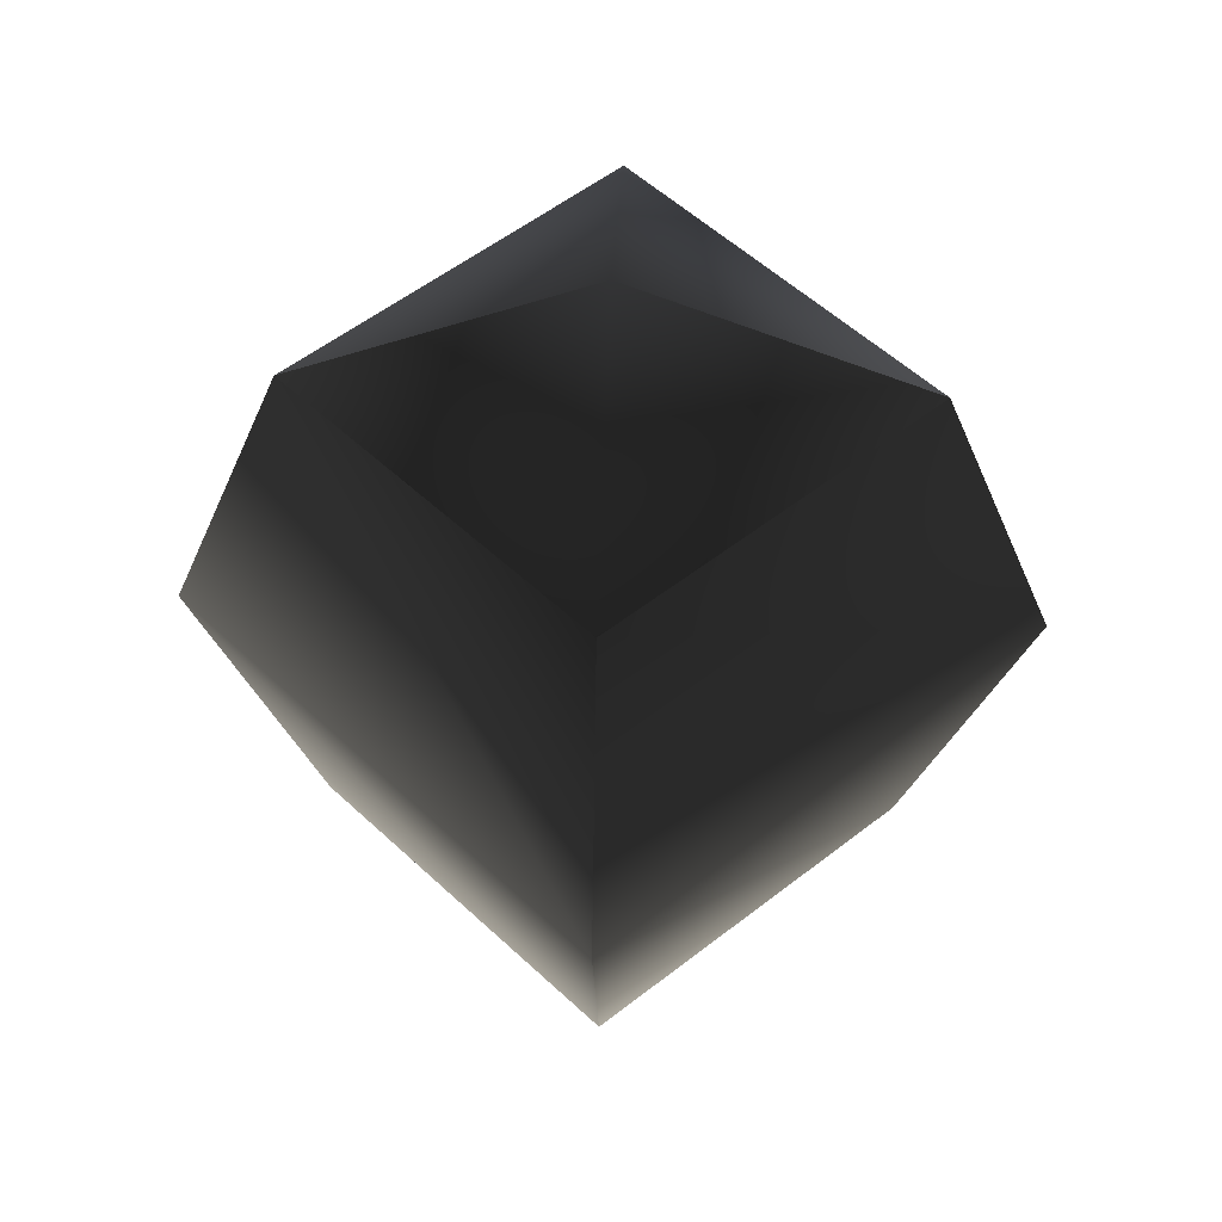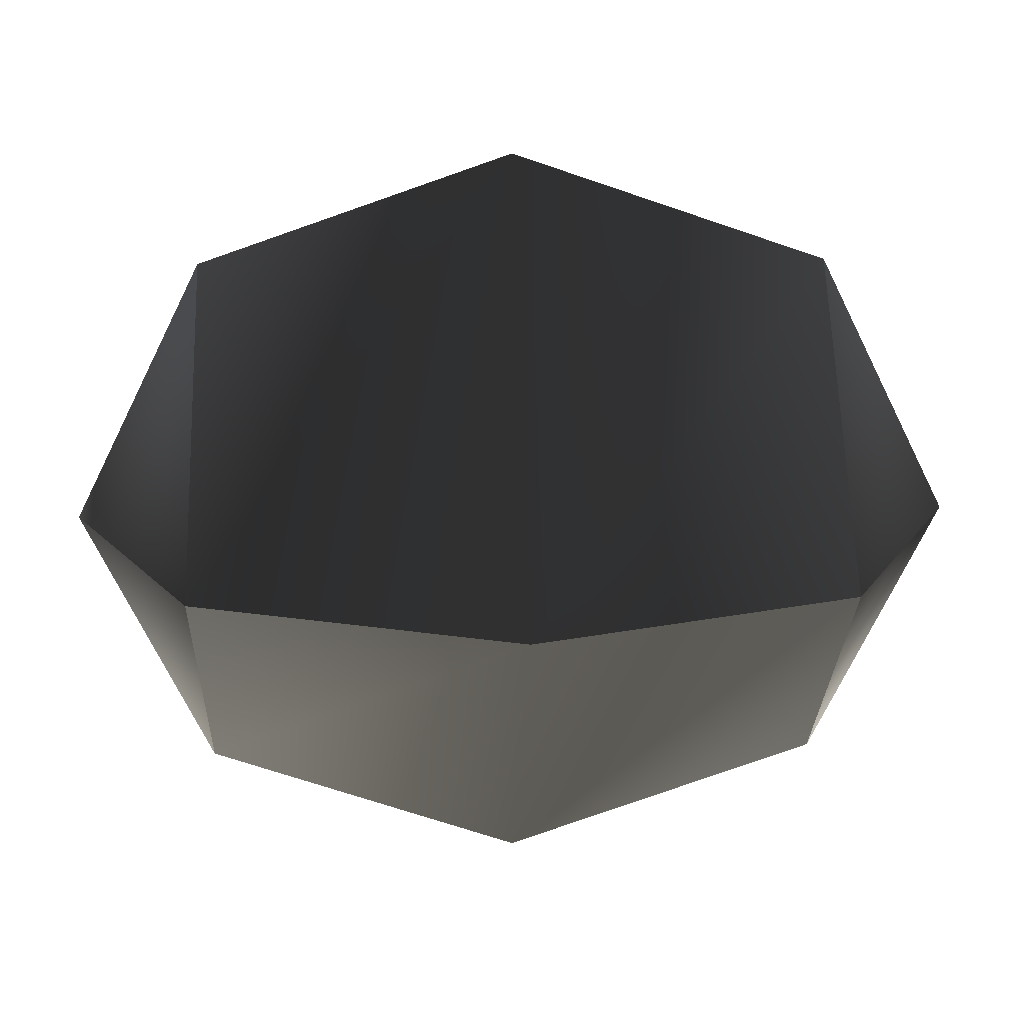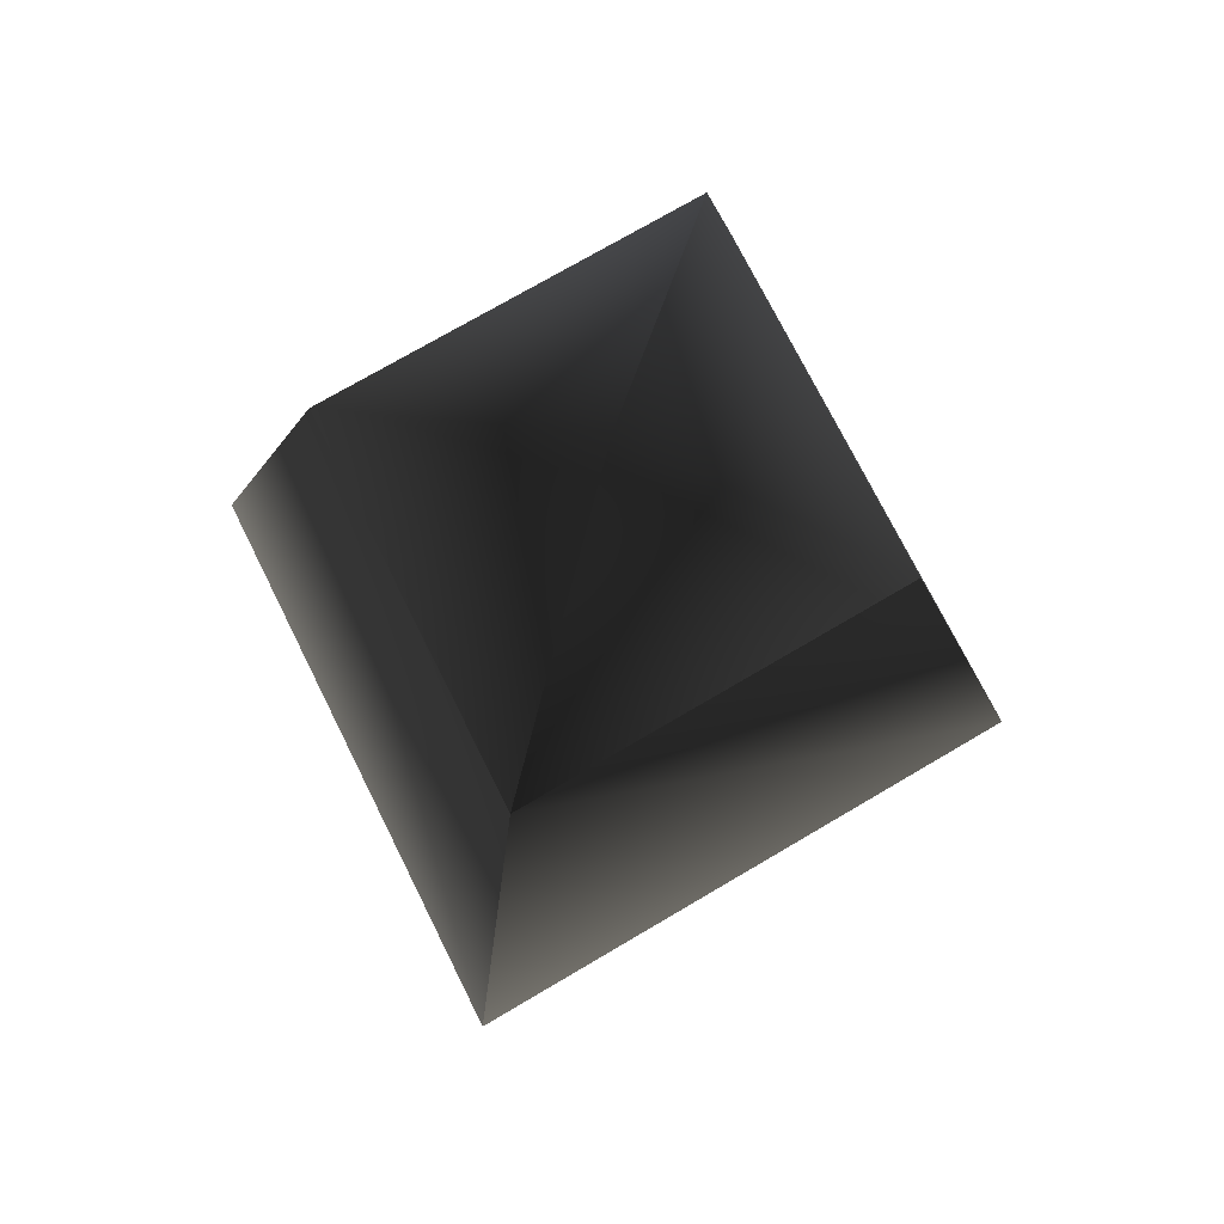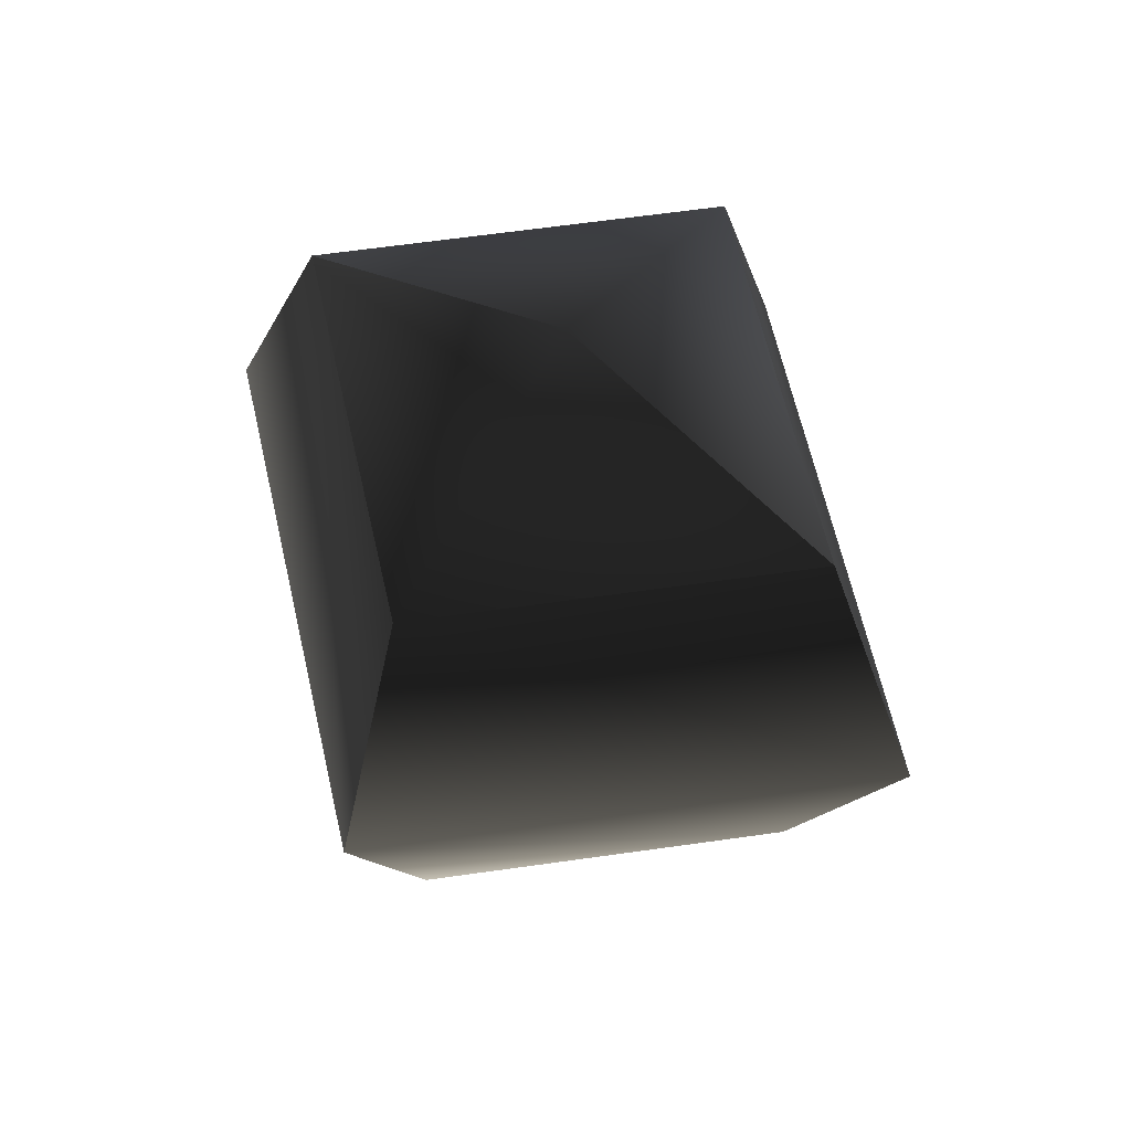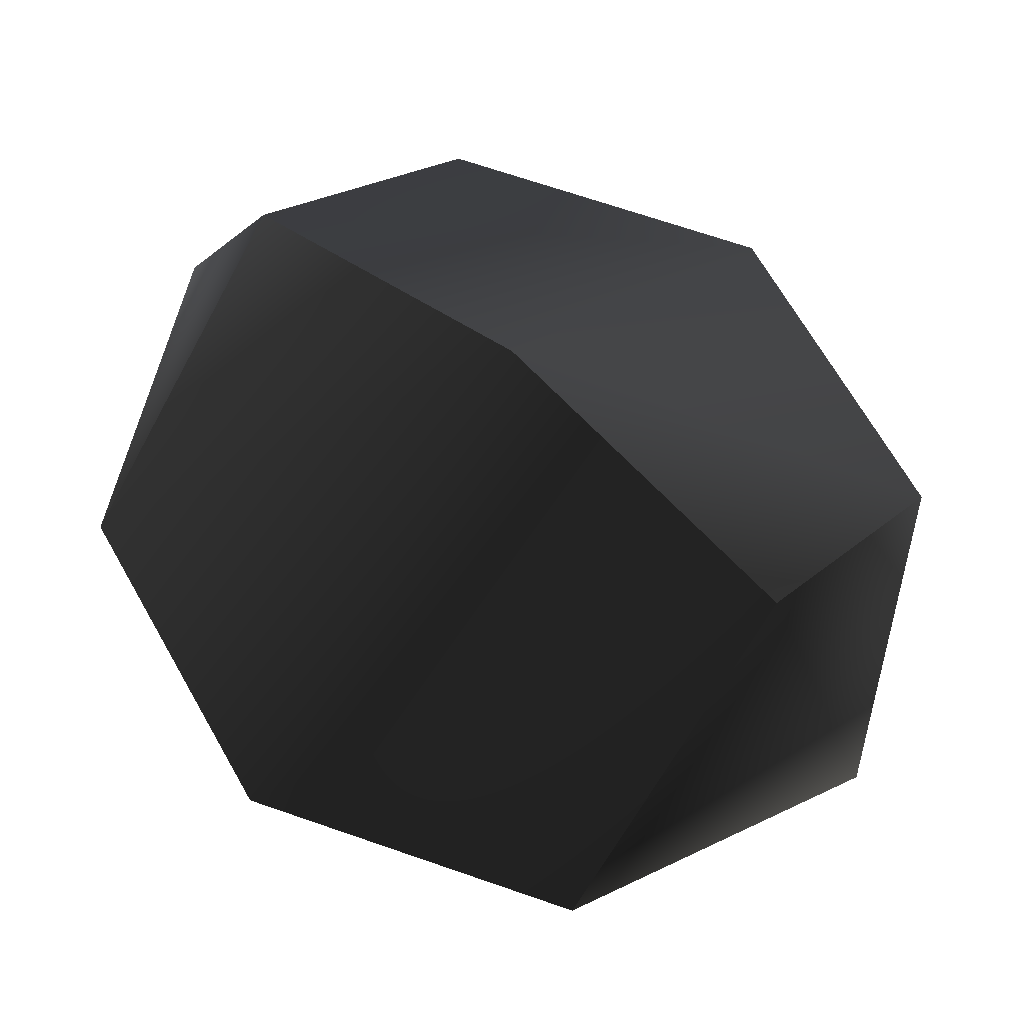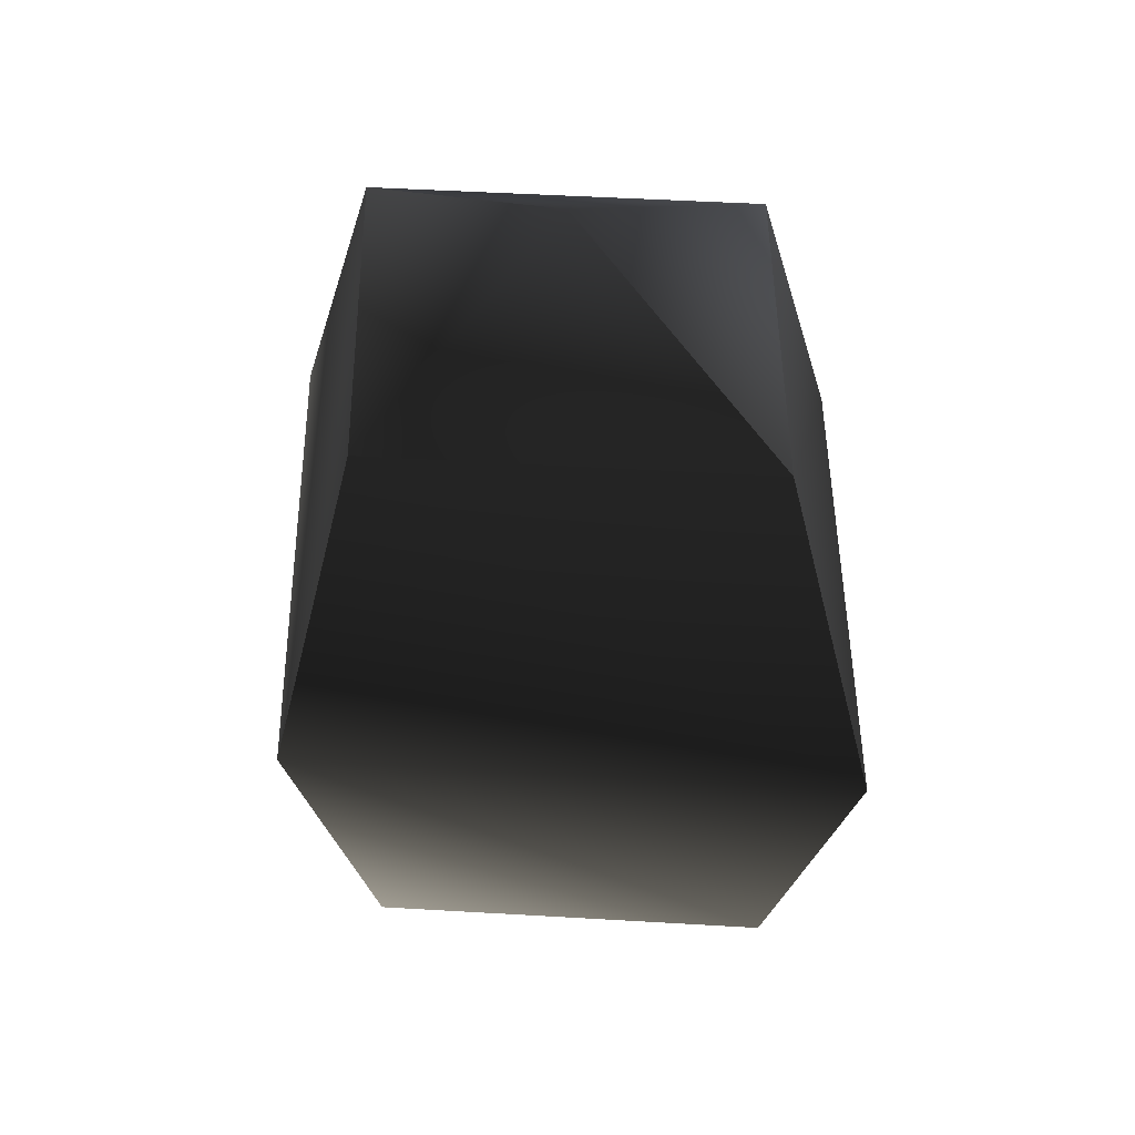
<metadata>
{"format":"obj","ext":"obj","renderer":"f3d","projection":"perspective","resolution":1024,"background":"white","views":[{"elev":53.1,"azim":2.5,"up":"+Y"},{"elev":17.0,"azim":-92.4,"up":"+Z"},{"elev":71.7,"azim":106.5,"up":"+Y"},{"elev":62.9,"azim":34.5,"up":"+Y"},{"elev":67.0,"azim":129.9,"up":"+Z"},{"elev":44.6,"azim":-133.3,"up":"+Y"}]}
</metadata>
<code>
v  -0.02715 -3.754 -3.202
v  3.392 -3.754 -0.04741
v  -0.02715 -5.317 -0.04741
v  4.808 0.01995 -0.04741
v  -0.02715 0.01995 -4.509
v  3.392 3.794 -0.04741
v  -0.02715 0.01995 4.414
v  -0.02715 3.794 3.107
v  -0.02715 3.794 -3.202
v  -0.02715 5.357 -0.04741
v  -0.02715 -3.754 3.107
v  -4.862 0.01995 -0.04741
v  -3.446 3.794 -0.04741
v  -3.446 -3.754 -0.04741
g frm-sphere7
f 1 2 3
f 2 1 4
f 1 5 4
f 4 5 6
f 2 4 7
f 4 6 8
f 7 4 8
f 5 9 6
f 6 9 10
f 11 7 12
f 7 8 13
f 12 7 13
f 11 2 7
f 2 11 3
f 14 12 5
f 12 13 9
f 5 12 9
f 14 11 12
f 11 14 3
f 1 14 5
f 14 1 3
f 9 13 10
f 13 8 10
f 8 6 10

</code>
